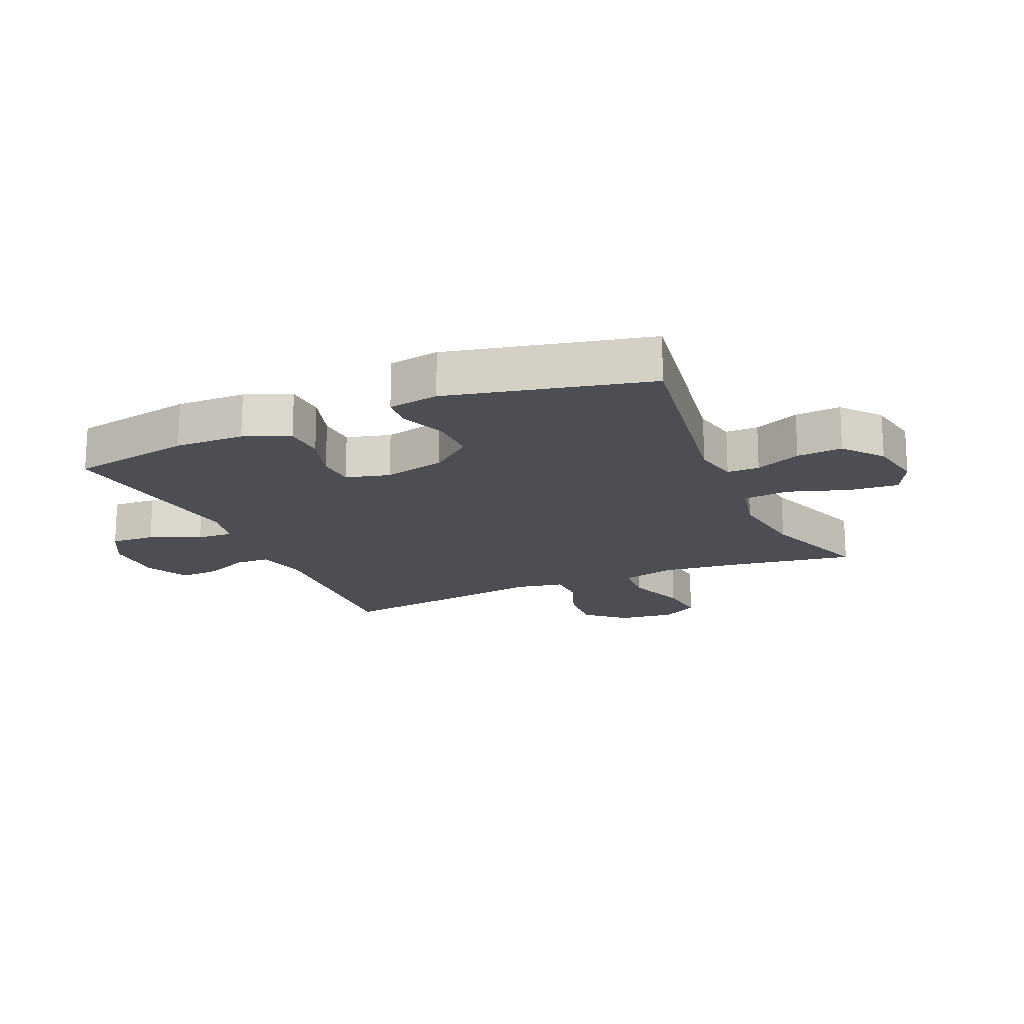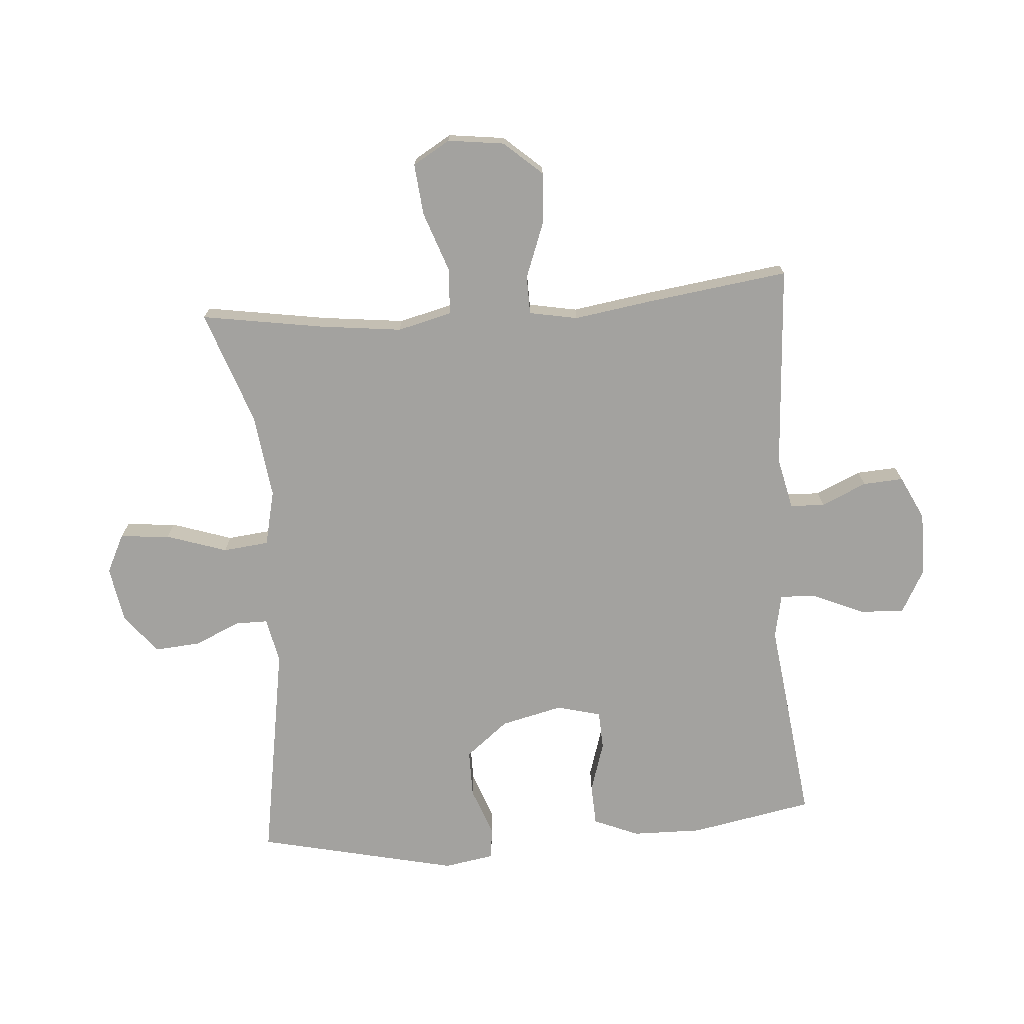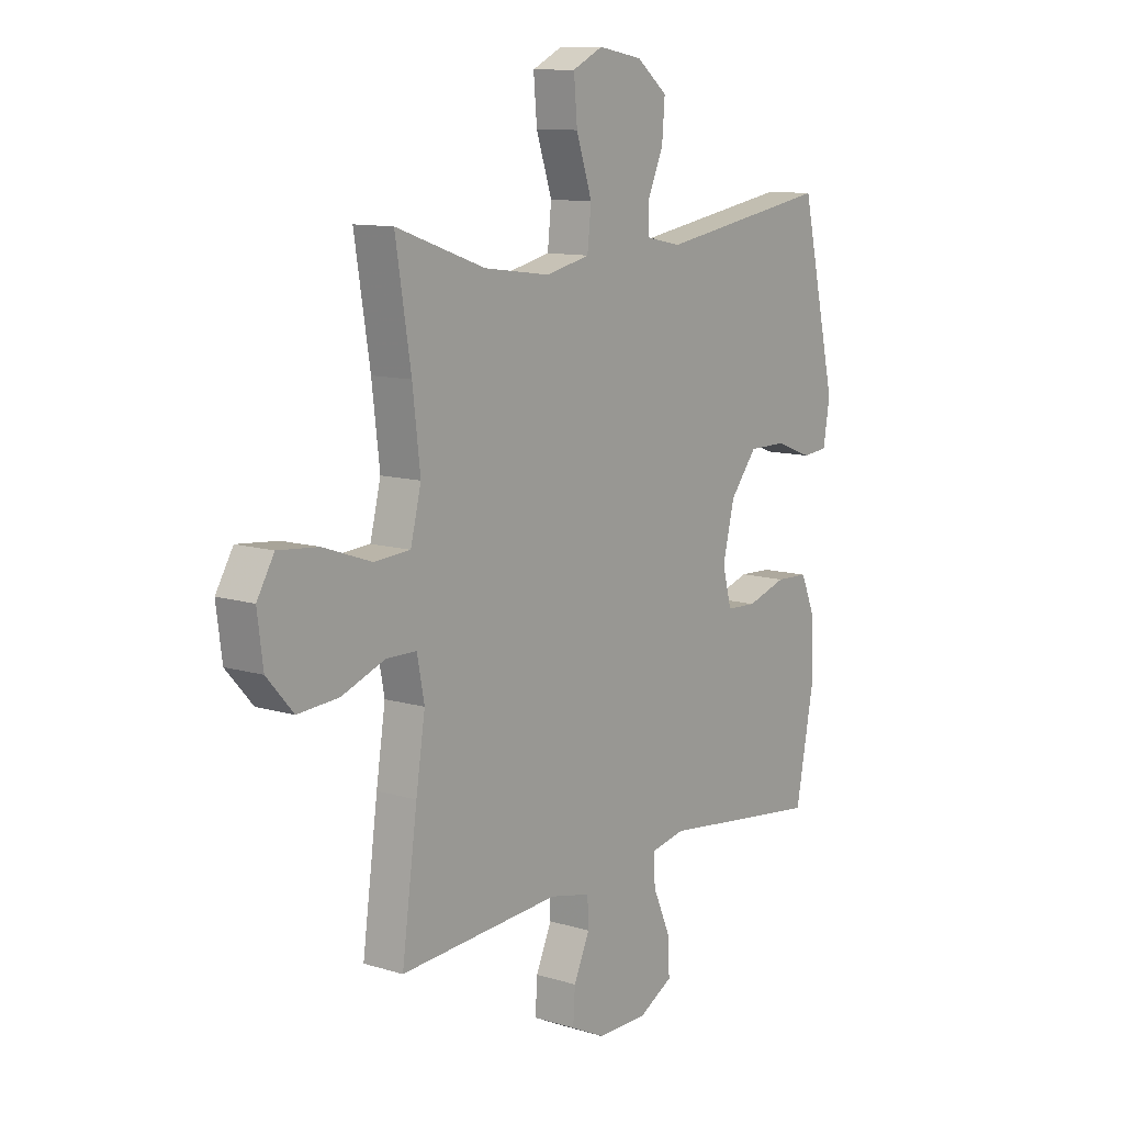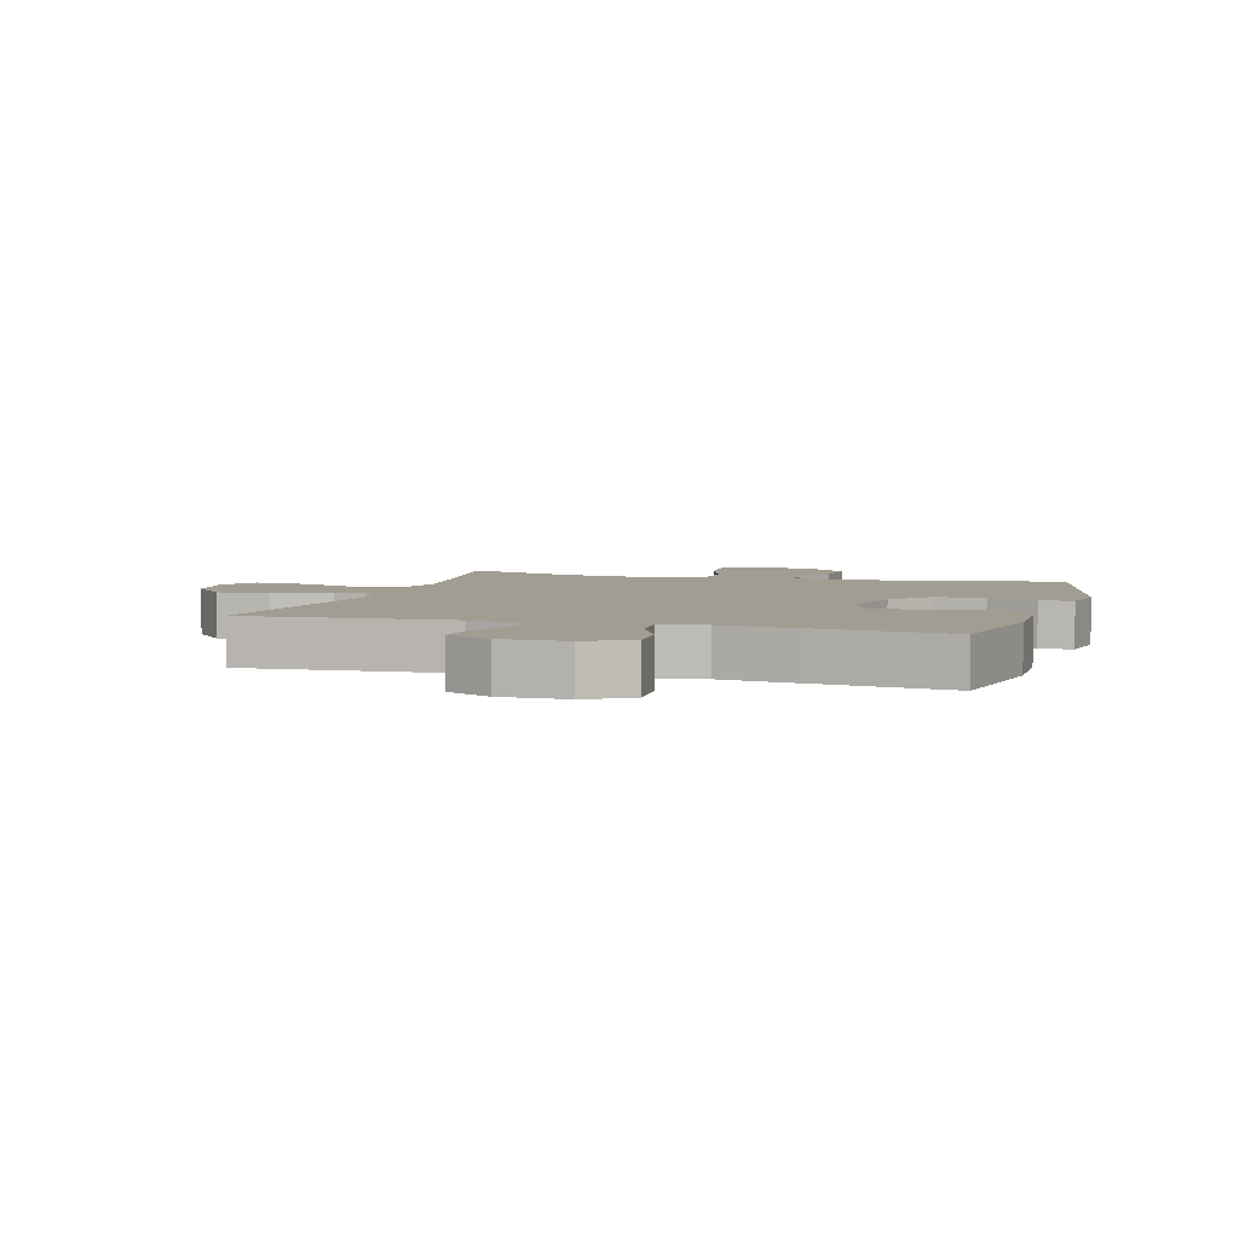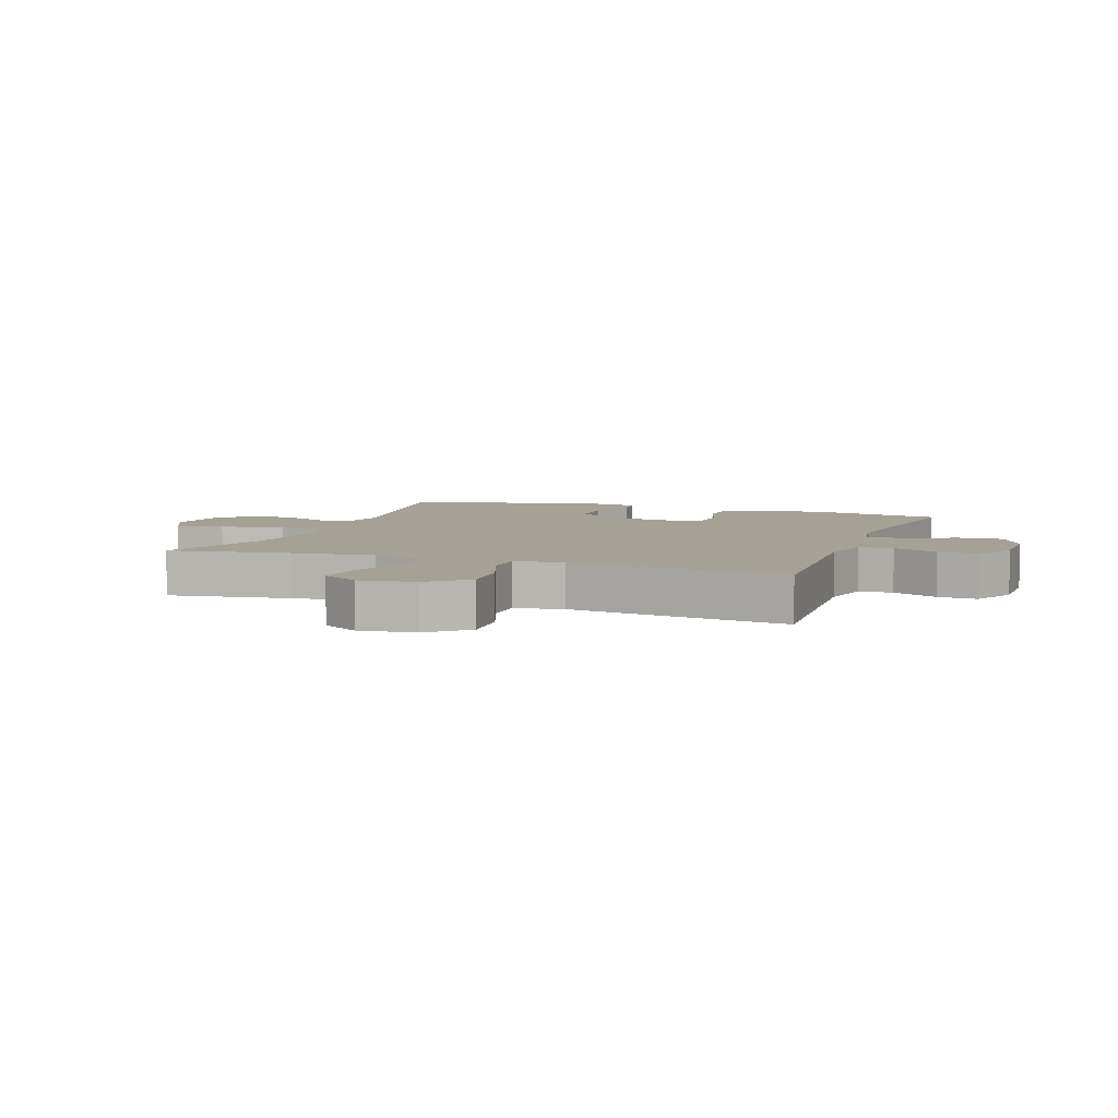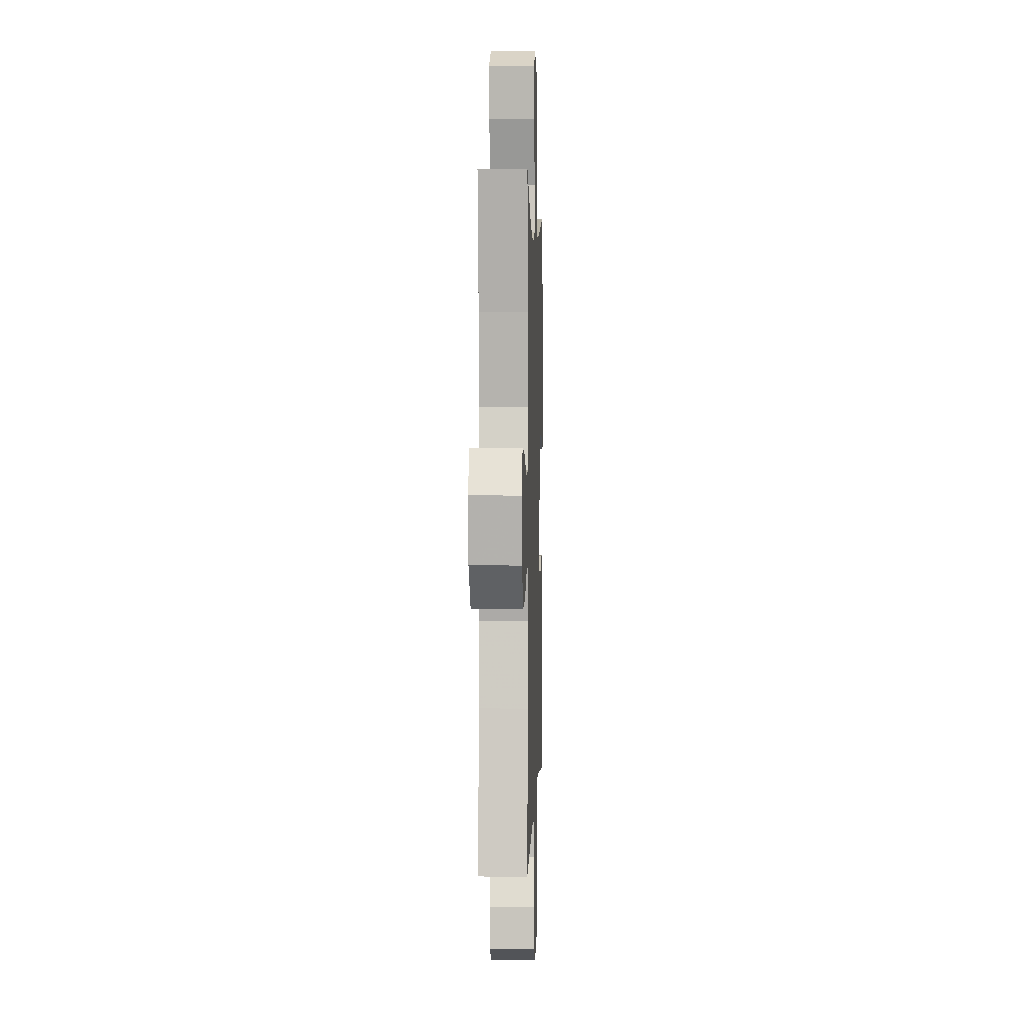
<metadata>
{"format":"obj","ext":"obj","renderer":"f3d","projection":"perspective","resolution":1024,"background":"white","views":[{"elev":-17.4,"azim":-66.3,"up":"+Y"},{"elev":-72.5,"azim":94.4,"up":"+Y"},{"elev":10.9,"azim":126.9,"up":"+Z"},{"elev":4.7,"azim":-163.6,"up":"+Y"},{"elev":6.0,"azim":110.0,"up":"+Y"},{"elev":2.9,"azim":91.9,"up":"+Z"}]}
</metadata>
<code>
v 0.5 0.07 0.5
v 0.468 0.07 0.301
v 0.452 0.07 0.166
v 0.474 0.07 0.077
v 0.549 0.07 0.072
v 0.649 0.07 0.107
v 0.733 0.07 0.115
v 0.769 0.07 0.054
v 0.757 0.07 -0.038
v 0.702 0.07 -0.1
v 0.617 0.07 -0.094
v 0.527 0.07 -0.06
v 0.464 0.07 -0.061
v 0.449 0.07 -0.14
v 0.468 0.07 -0.264
v 0.5 0.07 -0.5
v 0.166 0.07 -0.478
v 0.081 0.07 -0.497
v 0.079 0.07 -0.553
v 0.112 0.07 -0.627
v 0.116 0.07 -0.693
v 0.044 0.07 -0.728
v -0.061 0.07 -0.727
v -0.132 0.07 -0.688
v -0.128 0.07 -0.615
v -0.092 0.07 -0.533
v -0.088 0.07 -0.473
v -0.161 0.07 -0.458
v -0.28 0.07 -0.473
v -0.5 0.07 -0.5
v -0.538 0.07 -0.299
v -0.536 0.07 -0.185
v -0.505 0.07 -0.111
v -0.437 0.07 -0.108
v -0.354 0.07 -0.134
v -0.291 0.07 -0.131
v -0.272 0.07 -0.059
v -0.296 0.07 0.042
v -0.352 0.07 0.112
v -0.43 0.07 0.112
v -0.508 0.07 0.083
v -0.561 0.07 0.088
v -0.575 0.07 0.171
v -0.5 0.07 0.5
v -0.139 0.07 0.44
v -0.064 0.07 0.455
v -0.064 0.07 0.508
v -0.097 0.07 0.583
v -0.103 0.07 0.658
v -0.039 0.07 0.709
v 0.053 0.07 0.725
v 0.116 0.07 0.694
v 0.109 0.07 0.612
v 0.076 0.07 0.513
v 0.084 0.07 0.438
v 0.175 0.07 0.417
v 0.314 0.07 0.435
v 0.5 0 0.5
v 0.468 0 0.301
v 0.452 0 0.166
v 0.474 0 0.077
v 0.549 0 0.072
v 0.649 0 0.107
v 0.733 0 0.115
v 0.769 0 0.054
v 0.757 0 -0.038
v 0.702 0 -0.1
v 0.617 0 -0.094
v 0.527 0 -0.06
v 0.464 0 -0.061
v 0.449 0 -0.14
v 0.468 0 -0.264
v 0.5 0 -0.5
v 0.166 0 -0.478
v 0.081 0 -0.497
v 0.079 0 -0.553
v 0.112 0 -0.627
v 0.116 0 -0.693
v 0.044 0 -0.728
v -0.061 0 -0.727
v -0.132 0 -0.688
v -0.128 0 -0.615
v -0.092 0 -0.533
v -0.088 0 -0.473
v -0.161 0 -0.458
v -0.28 0 -0.473
v -0.5 0 -0.5
v -0.538 0 -0.299
v -0.536 0 -0.185
v -0.505 0 -0.111
v -0.437 0 -0.108
v -0.354 0 -0.134
v -0.291 0 -0.131
v -0.272 0 -0.059
v -0.296 0 0.042
v -0.352 0 0.112
v -0.43 0 0.112
v -0.508 0 0.083
v -0.561 0 0.088
v -0.575 0 0.171
v -0.5 0 0.5
v -0.139 0 0.44
v -0.064 0 0.455
v -0.064 0 0.508
v -0.097 0 0.583
v -0.103 0 0.658
v -0.039 0 0.709
v 0.053 0 0.725
v 0.116 0 0.694
v 0.109 0 0.612
v 0.076 0 0.513
v 0.084 0 0.438
v 0.175 0 0.417
v 0.314 0 0.435
f 51 52 53 54
f 51 54 55
f 50 51 55
f 47 48 49 50
f 46 47 50 55
f 45 46 55 56
f 43 44 45
f 40 41 42 43
f 39 40 43 45
f 38 39 45 56
f 32 33 34 35
f 32 35 36
f 31 32 36
f 28 29 30 31
f 27 28 31 36
f 23 24 25 26
f 23 26 27
f 22 23 27
f 19 20 21 22
f 18 19 22 27
f 17 18 27 36
f 14 15 16 17
f 13 14 17 36
f 9 10 11 12
f 9 12 13
f 8 9 13
f 5 6 7 8
f 4 5 8 13
f 3 4 13 36
f 57 1 2
f 37 38 56 57
f 36 37 57
f 2 3 36 57
f 111 110 109 108
f 112 111 108
f 112 108 107
f 107 106 105 104
f 112 107 104 103
f 113 112 103 102
f 102 101 100
f 100 99 98 97
f 102 100 97 96
f 113 102 96 95
f 92 91 90 89
f 93 92 89
f 93 89 88
f 88 87 86 85
f 93 88 85 84
f 83 82 81 80
f 84 83 80
f 84 80 79
f 79 78 77 76
f 84 79 76 75
f 93 84 75 74
f 74 73 72 71
f 93 74 71 70
f 69 68 67 66
f 70 69 66
f 70 66 65
f 65 64 63 62
f 70 65 62 61
f 93 70 61 60
f 59 58 114
f 114 113 95 94
f 114 94 93
f 114 93 60 59
f 1 58 59 2
f 2 59 60 3
f 3 60 61 4
f 4 61 62 5
f 5 62 63 6
f 6 63 64 7
f 7 64 65 8
f 8 65 66 9
f 9 66 67 10
f 10 67 68 11
f 11 68 69 12
f 12 69 70 13
f 13 70 71 14
f 14 71 72 15
f 15 72 73 16
f 16 73 74 17
f 17 74 75 18
f 18 75 76 19
f 19 76 77 20
f 20 77 78 21
f 21 78 79 22
f 22 79 80 23
f 23 80 81 24
f 24 81 82 25
f 25 82 83 26
f 26 83 84 27
f 27 84 85 28
f 28 85 86 29
f 29 86 87 30
f 30 87 88 31
f 31 88 89 32
f 32 89 90 33
f 33 90 91 34
f 34 91 92 35
f 35 92 93 36
f 36 93 94 37
f 37 94 95 38
f 38 95 96 39
f 39 96 97 40
f 40 97 98 41
f 41 98 99 42
f 42 99 100 43
f 43 100 101 44
f 44 101 102 45
f 45 102 103 46
f 46 103 104 47
f 47 104 105 48
f 48 105 106 49
f 49 106 107 50
f 50 107 108 51
f 51 108 109 52
f 52 109 110 53
f 53 110 111 54
f 54 111 112 55
f 55 112 113 56
f 56 113 114 57
f 57 114 58 1

</code>
